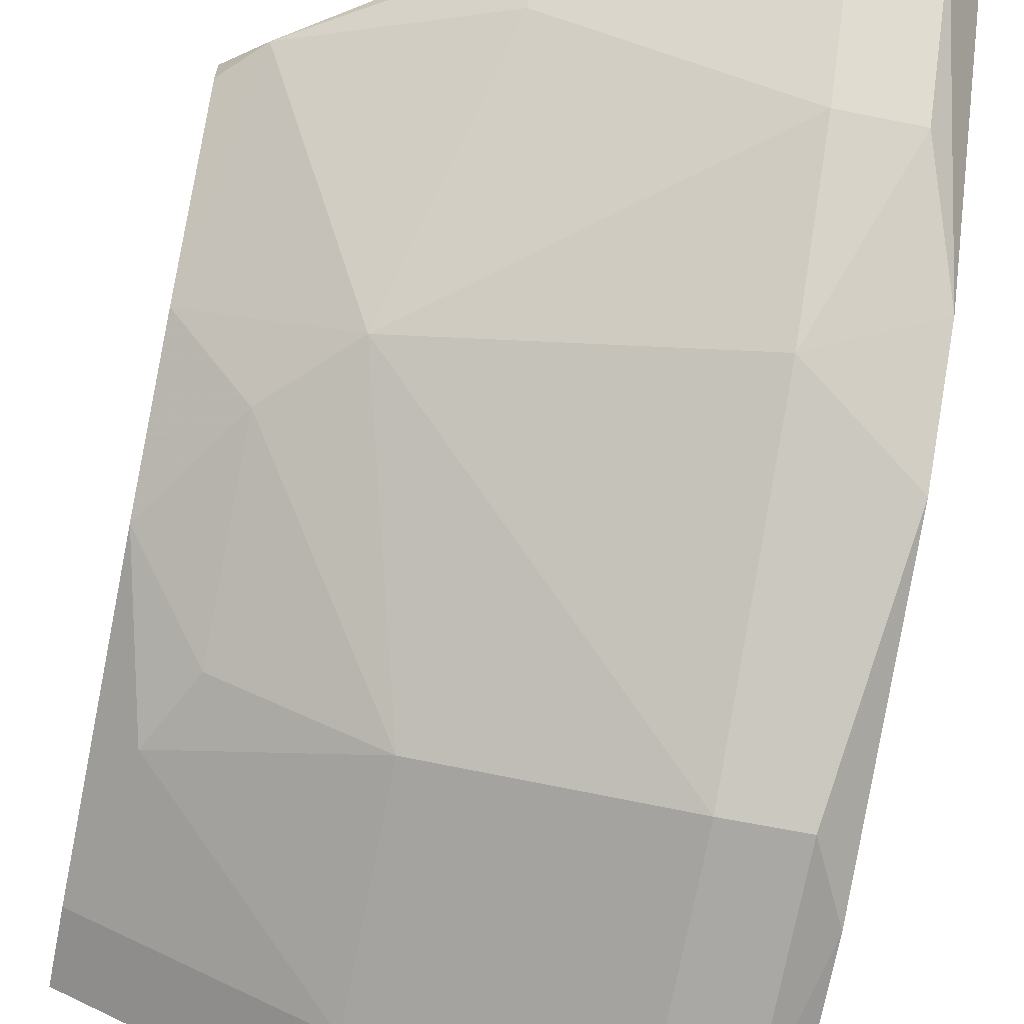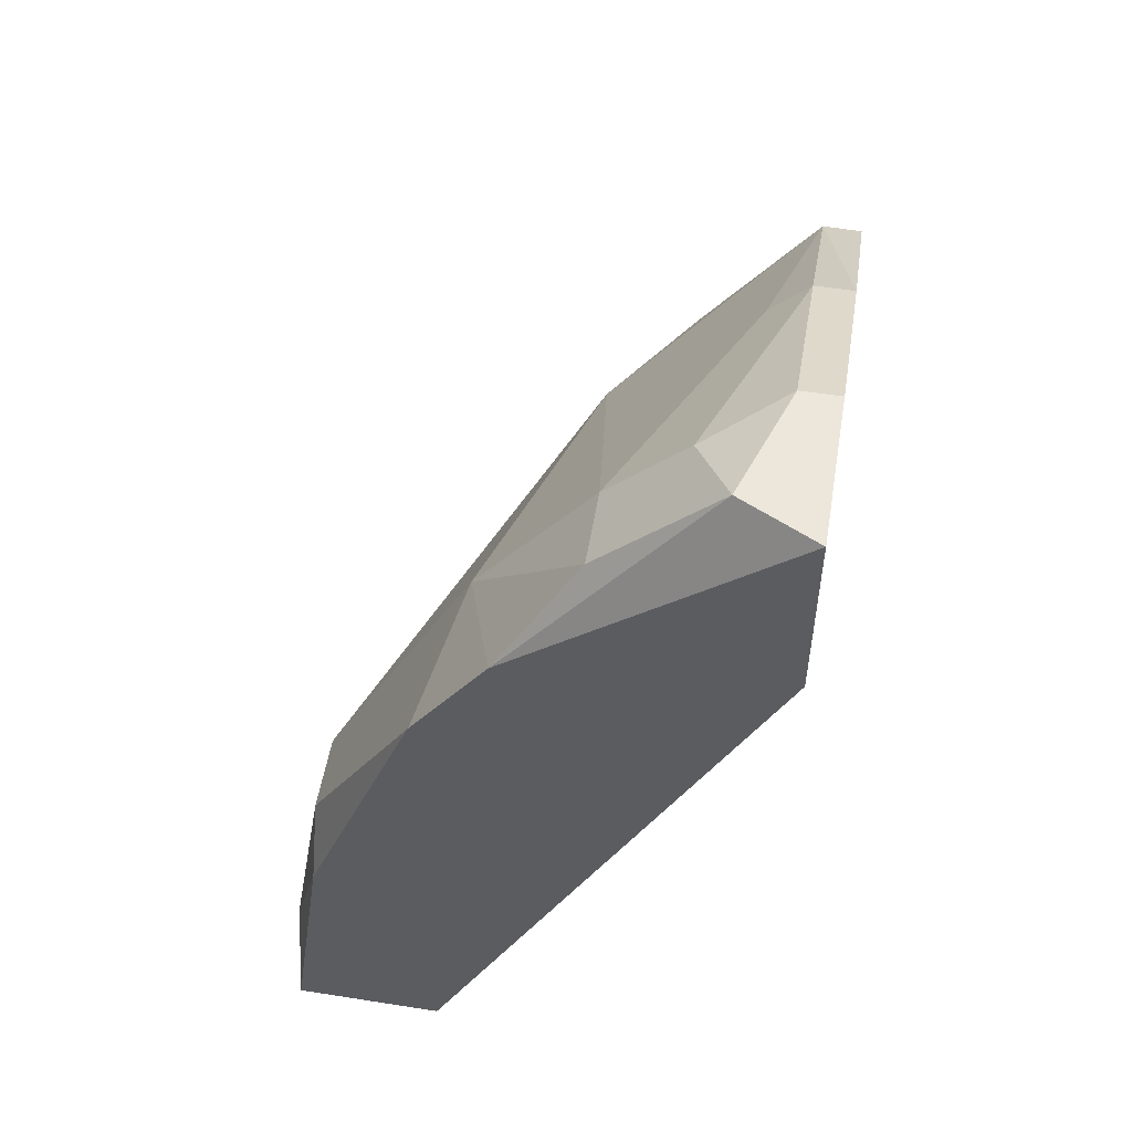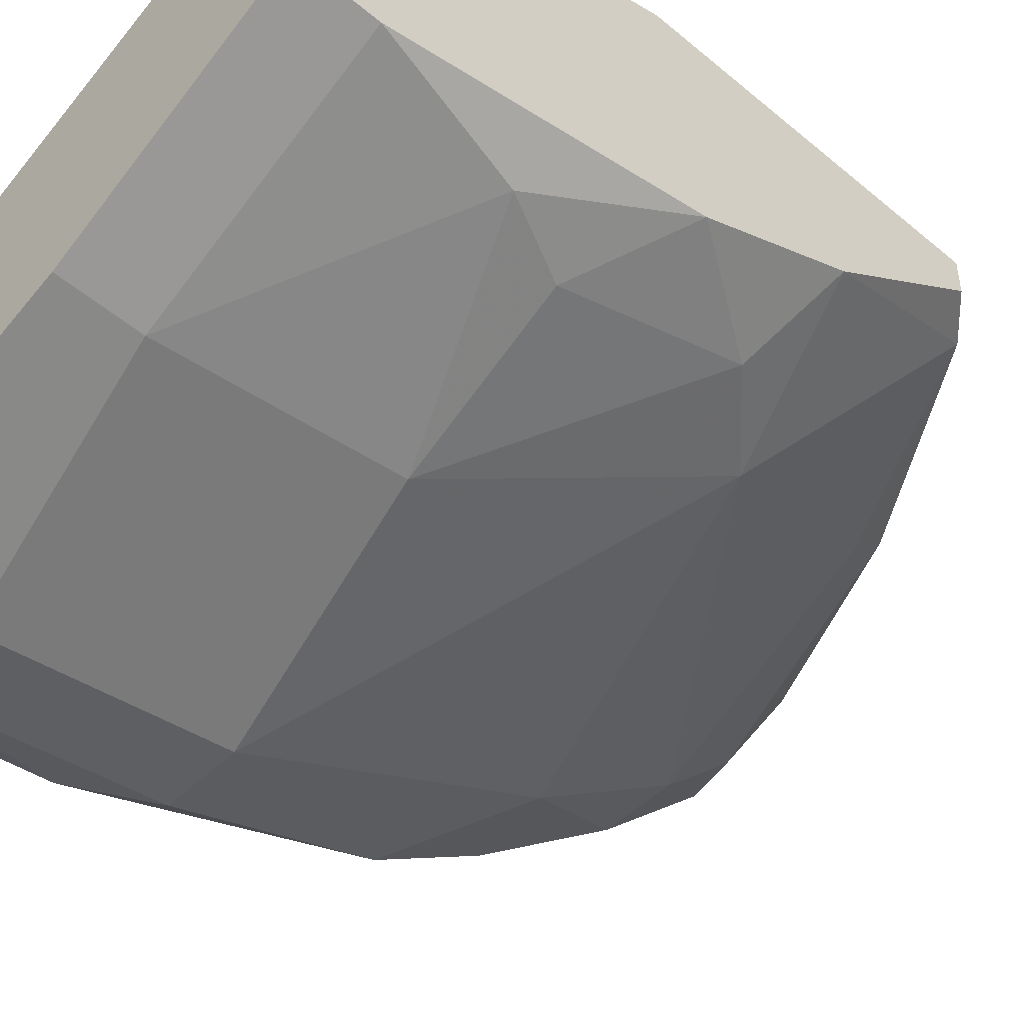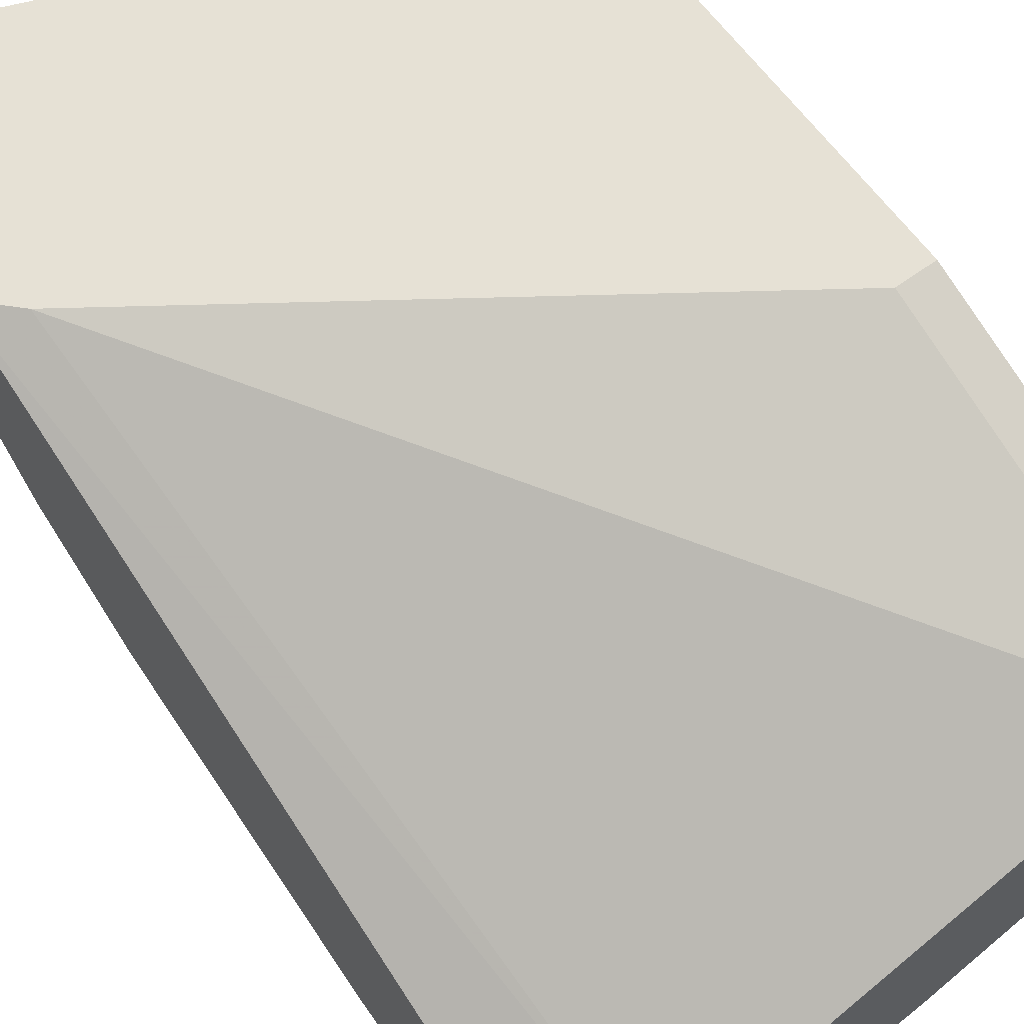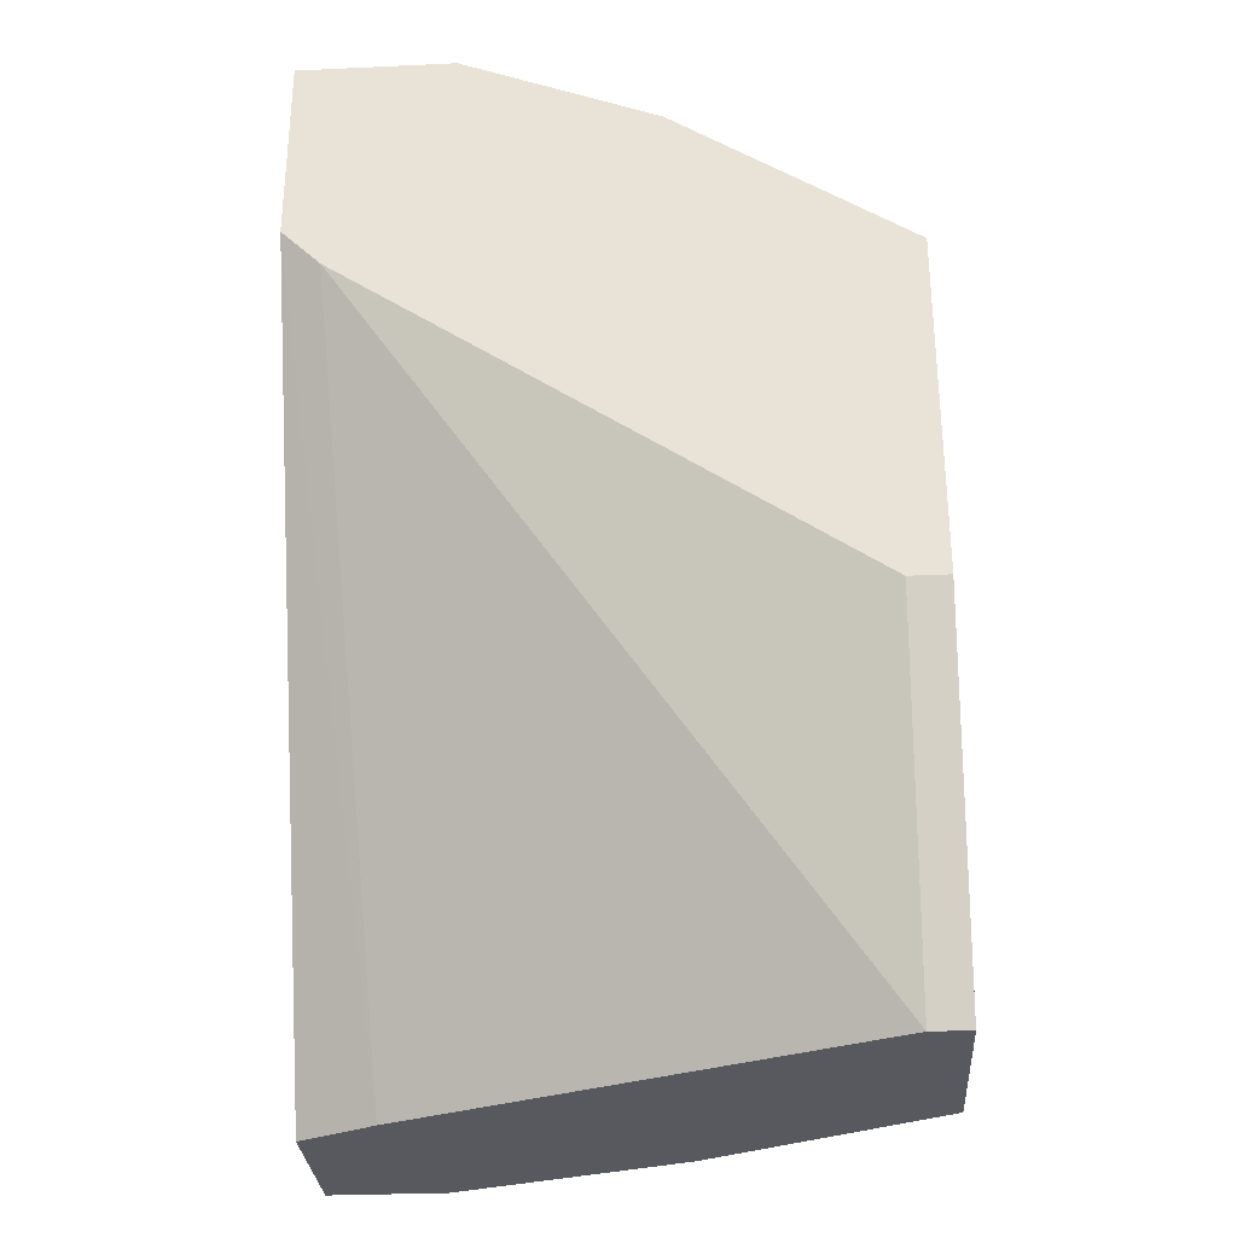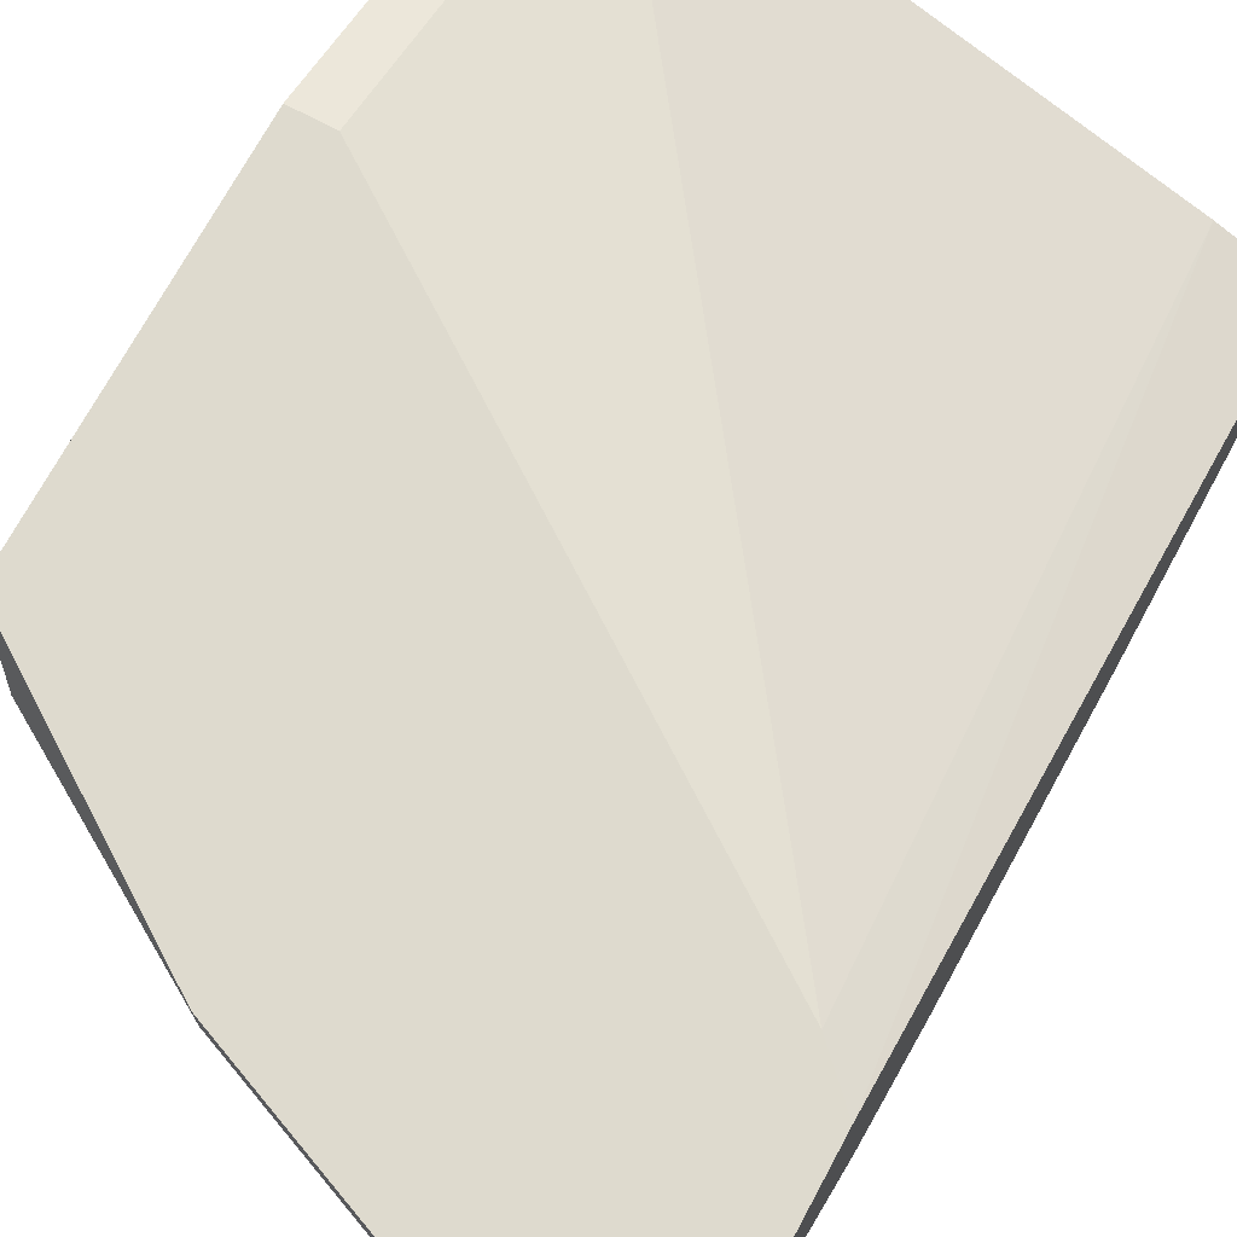
<metadata>
{"format":"obj","ext":"obj","renderer":"f3d","projection":"perspective","resolution":1024,"background":"white","views":[{"elev":-65.5,"azim":168.6,"up":"+Z"},{"elev":53.3,"azim":-80.5,"up":"+Y"},{"elev":-49.1,"azim":47.1,"up":"+Z"},{"elev":64.3,"azim":-36.3,"up":"+Z"},{"elev":-30.3,"azim":3.8,"up":"+Y"},{"elev":71.2,"azim":-151.7,"up":"+Z"}]}
</metadata>
<code>
v -0.01063 0.006262 -0.06124
v -0.01063 0.01854 -0.0592
v -0.01063 0.04513 -0.04283
v -0.01063 0.04718 -0.03874
v -0.01063 0.04718 -0.04079
v -0.01063 0.002167 -0.06124
v -0.027 0.05128 -0.04283
v -0.027 0.00831 -0.06533
v -0.027 0.02058 -0.06329
v -0.027 0.039 -0.03874
v -0.027 0.04513 -0.04897
v -0.000399 0.01444 -0.05511
v -0.000399 0.02058 -0.03874
v -0.000399 0.04104 -0.04079
v -0.000399 0.002167 -0.04488
v -0.02495 0.002167 -0.05511
v -0.006537 0.03286 -0.05102
v -0.0229 0.04923 -0.04488
v -0.0229 0.00831 -0.06533
v -0.0229 0.02058 -0.06329
v -0.0229 0.03695 -0.05511
v -0.0229 0.04513 -0.04897
v -0.0229 0.002167 -0.06533
v 0.00165 0.006262 -0.05511
v 0.00165 0.02058 -0.03874
v 0.00165 0.02263 -0.05102
v 0.00165 0.03081 -0.04693
v 0.00165 0.039 -0.03874
v 0.00165 0.039 -0.04079
v 0.00165 0.002167 -0.04488
v 0.00165 0.002167 -0.05511
v -0.02904 0.05128 -0.03874
v -0.02904 0.01649 -0.06329
v -0.02904 0.03286 -0.05715
v -0.02904 0.039 -0.05306
v -0.02904 0.04104 -0.03874
v -0.02904 0.002167 -0.05715
v -0.02904 0.002167 -0.06533
v -0.02085 0.05128 -0.03874
v -0.02085 0.05128 -0.04079
v -0.002445 0.01854 -0.05511
v -0.002445 0.02876 -0.05102
f 33 9 8
f 38 37 32
f 37 38 30
f 29 30 24
f 30 29 25
f 32 10 25
f 30 38 6
f 38 32 34
f 32 25 4
f 37 30 15
f 30 25 15
f 17 20 21
f 20 34 21
f 11 22 21
f 22 17 21
f 29 24 26
f 20 17 2
f 24 30 31
f 30 6 31
f 6 24 31
f 25 29 28
f 4 25 28
f 40 4 5
f 34 20 9
f 20 19 9
f 32 37 36
f 10 32 36
f 10 36 16
f 37 15 16
f 15 10 16
f 36 37 16
f 32 40 7
f 25 10 13
f 10 15 13
f 15 25 13
f 24 6 1
f 19 20 1
f 6 19 1
f 20 2 1
f 6 38 23
f 38 19 23
f 19 6 23
f 26 41 42
f 2 17 42
f 41 2 42
f 28 29 14
f 4 28 14
f 5 4 14
f 26 24 12
f 41 26 12
f 2 41 12
f 24 1 12
f 1 2 12
f 38 34 33
f 34 9 33
f 34 32 35
f 21 34 35
f 11 21 35
f 32 7 35
f 7 11 35
f 29 26 27
f 42 17 27
f 26 42 27
f 14 29 27
f 17 14 27
f 22 11 18
f 5 22 18
f 40 5 18
f 11 7 18
f 7 40 18
f 17 22 3
f 22 5 3
f 14 17 3
f 5 14 3
f 32 4 39
f 40 32 39
f 4 40 39
f 19 38 8
f 9 19 8
f 38 33 8

</code>
